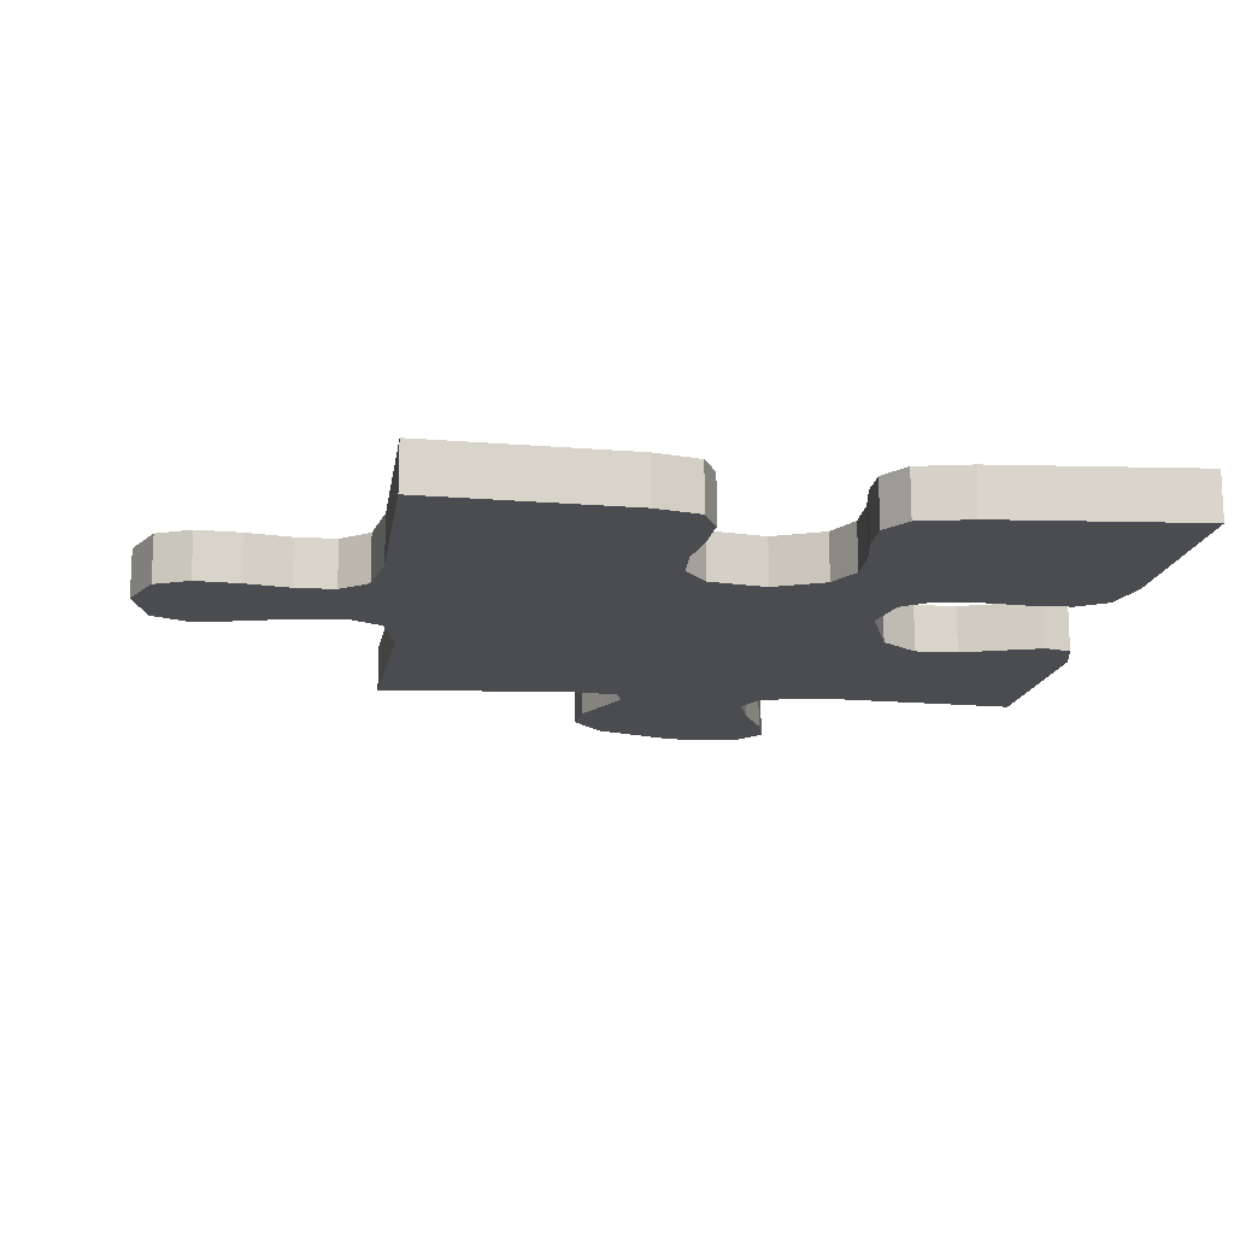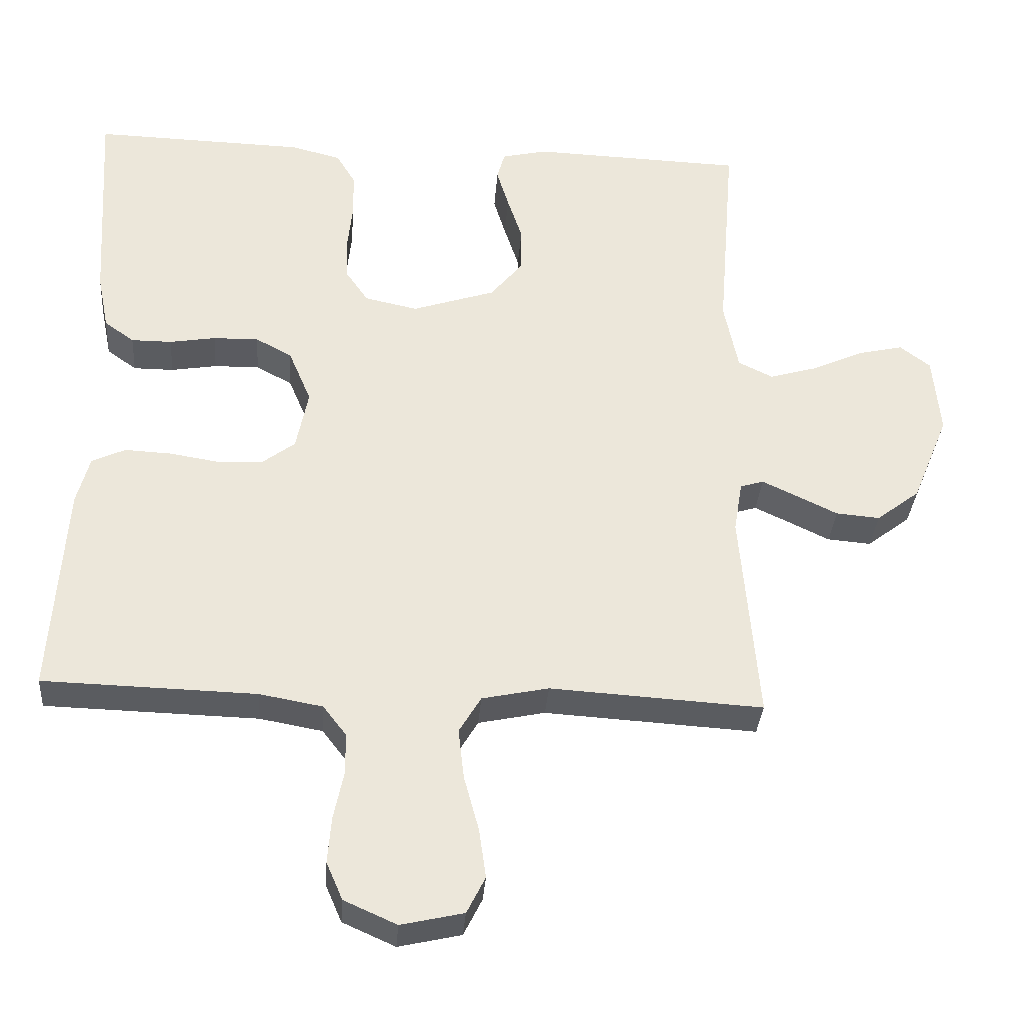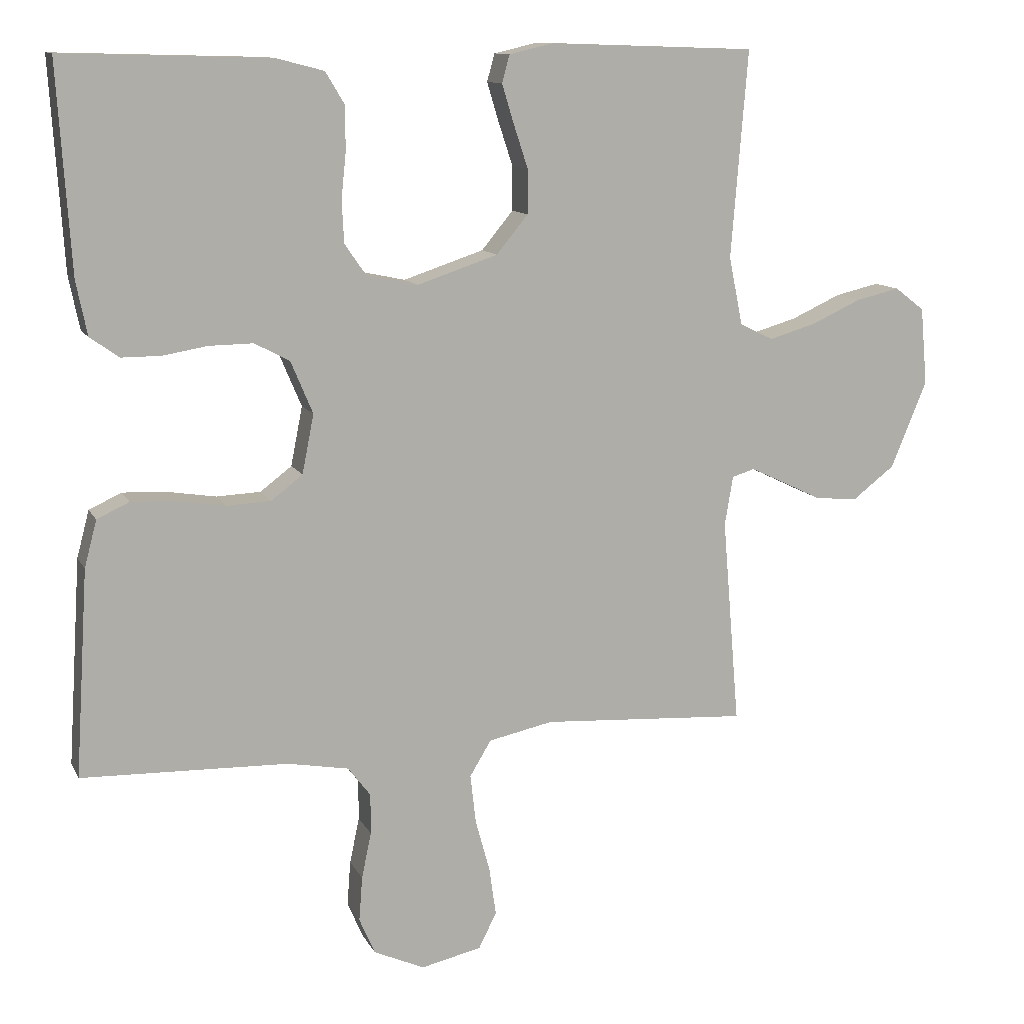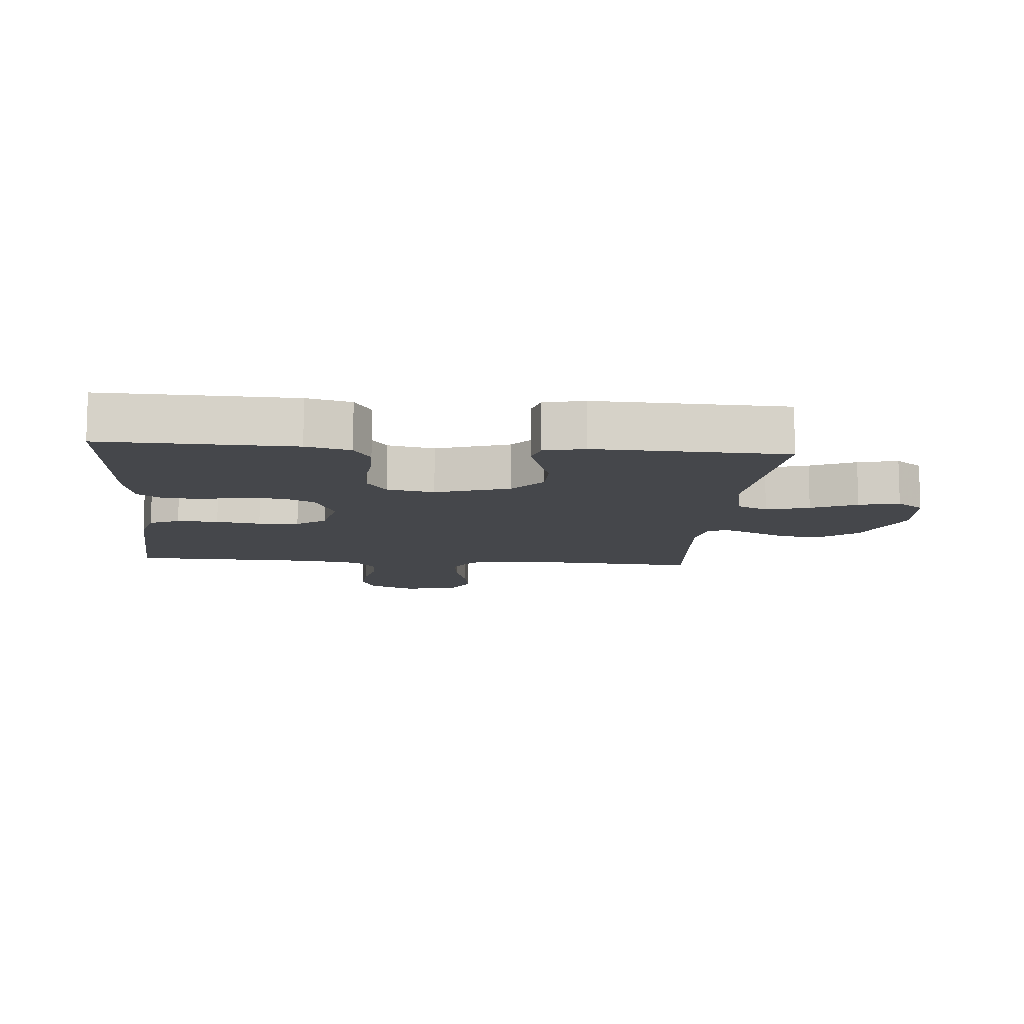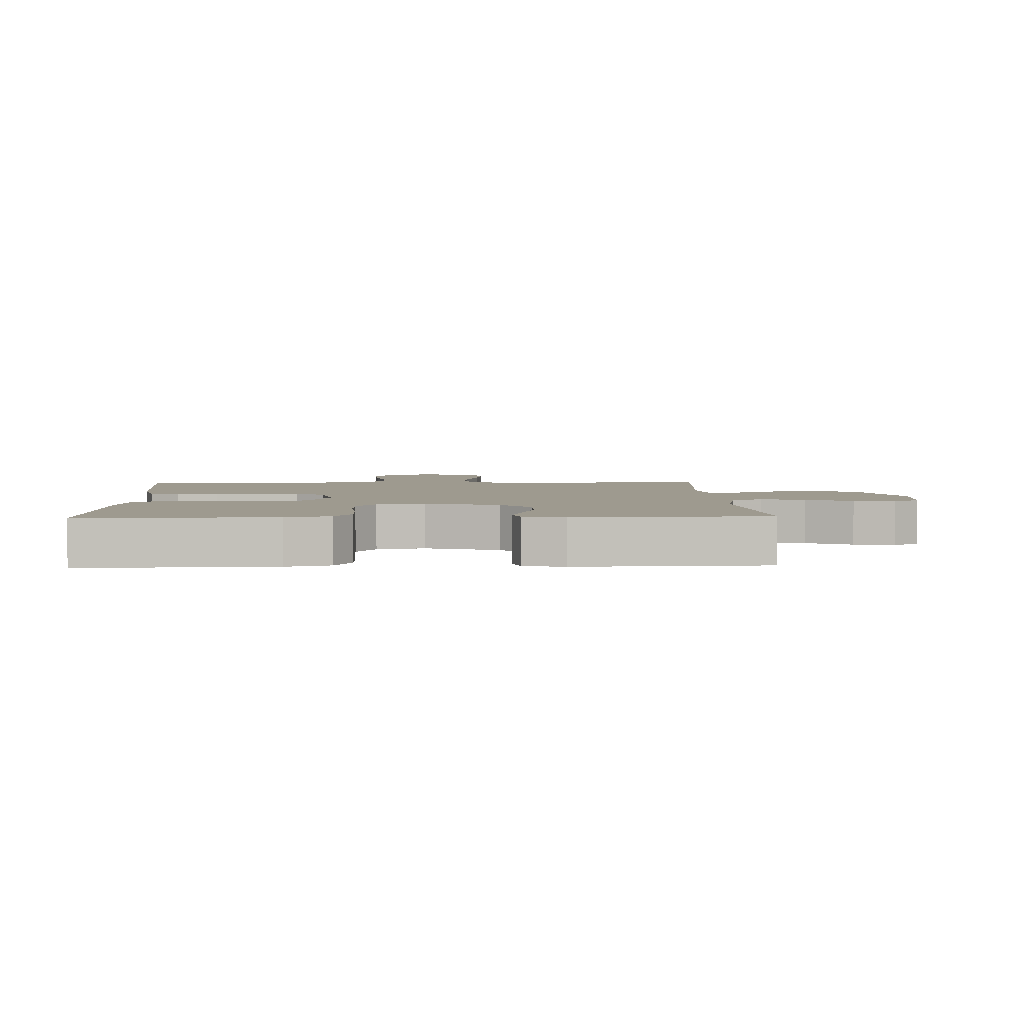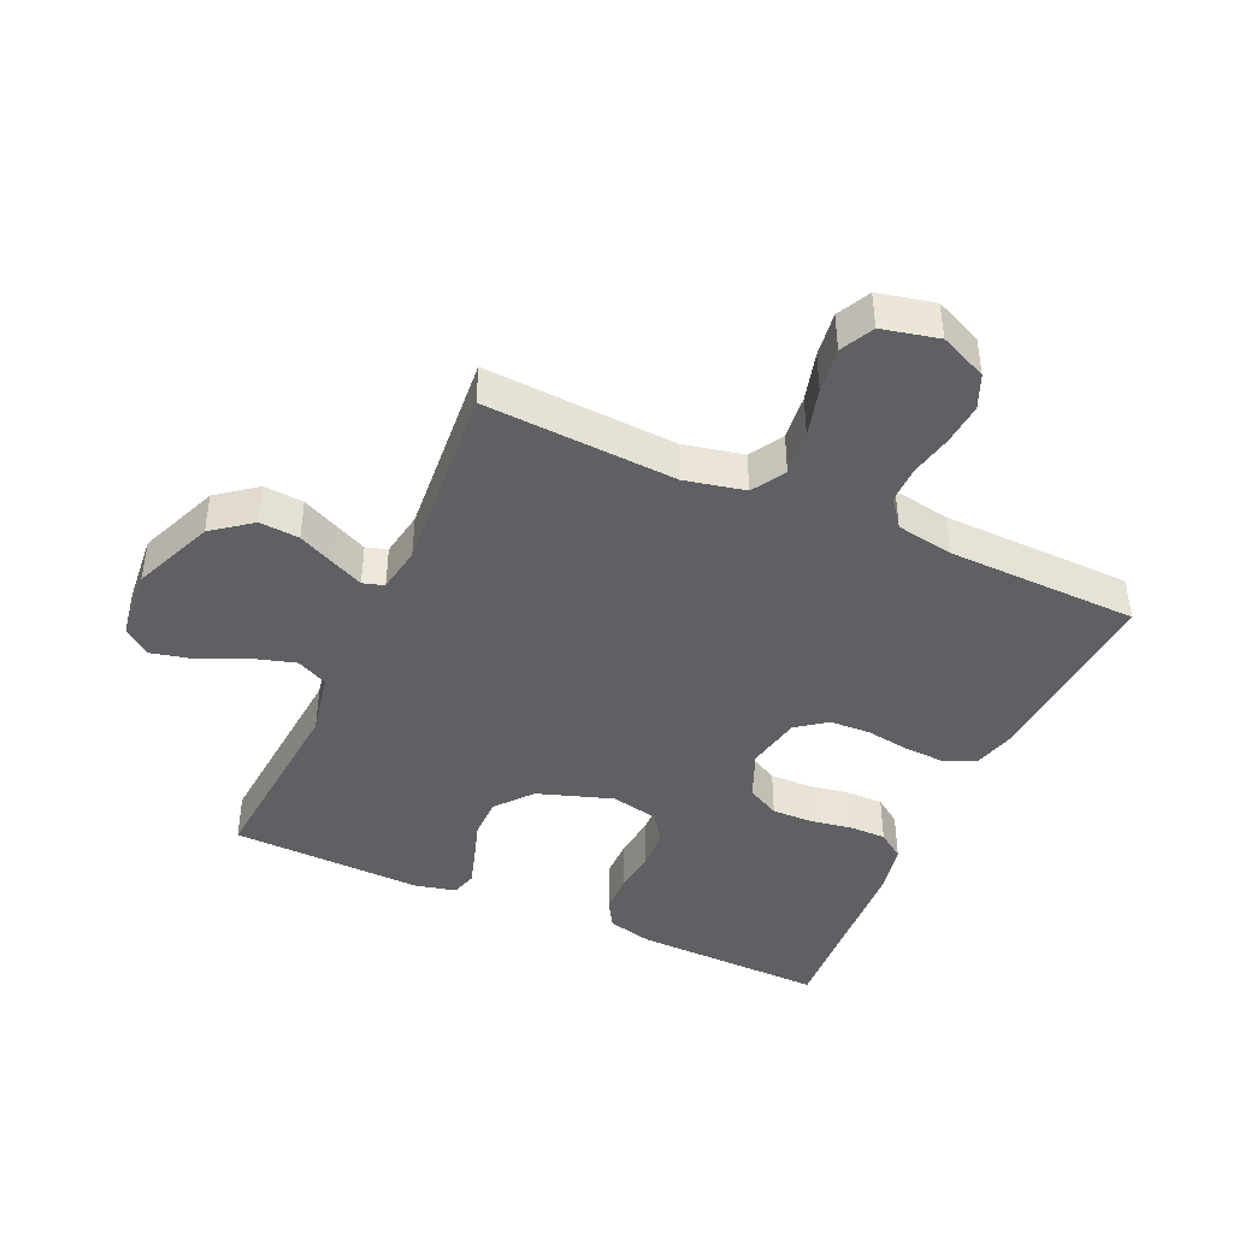
<metadata>
{"format":"obj","ext":"obj","renderer":"f3d","projection":"perspective","resolution":1024,"background":"white","views":[{"elev":-15.0,"azim":-96.6,"up":"+Y"},{"elev":-33.7,"azim":-4.3,"up":"+Z"},{"elev":11.5,"azim":-18.1,"up":"+Z"},{"elev":-10.6,"azim":-4.9,"up":"+Y"},{"elev":3.6,"azim":-2.4,"up":"+Y"},{"elev":-42.7,"azim":155.8,"up":"+Y"}]}
</metadata>
<code>
v 0.5 0.07 -0.5
v 0.2 0.07 -0.482
v 0.106 0.07 -0.502
v 0.075 0.07 -0.554
v 0.083 0.07 -0.625
v 0.104 0.07 -0.702
v 0.114 0.07 -0.772
v 0.088 0.07 -0.824
v 0 0.07 -0.844
v -0.074 0.07 -0.811
v -0.097 0.07 -0.758
v -0.092 0.07 -0.693
v -0.078 0.07 -0.626
v -0.078 0.07 -0.567
v -0.111 0.07 -0.524
v -0.2 0.07 -0.508
v -0.5 0.07 -0.5
v -0.481 0.07 -0.2
v -0.463 0.07 -0.132
v -0.416 0.07 -0.11
v -0.351 0.07 -0.113
v -0.281 0.07 -0.124
v -0.217 0.07 -0.121
v -0.171 0.07 -0.086
v -0.154 0.07 0
v -0.186 0.07 0.076
v -0.237 0.07 0.103
v -0.301 0.07 0.102
v -0.366 0.07 0.091
v -0.423 0.07 0.091
v -0.465 0.07 0.121
v -0.481 0.07 0.2
v -0.5 0.07 0.5
v -0.2 0.07 0.492
v -0.13 0.07 0.474
v -0.103 0.07 0.429
v -0.102 0.07 0.366
v -0.109 0.07 0.298
v -0.106 0.07 0.237
v -0.075 0.07 0.192
v 0 0.07 0.176
v 0.117 0.07 0.215
v 0.163 0.07 0.271
v 0.163 0.07 0.335
v 0.142 0.07 0.399
v 0.125 0.07 0.455
v 0.136 0.07 0.495
v 0.2 0.07 0.51
v 0.5 0.07 0.5
v 0.476 0.07 0.2
v 0.496 0.07 0.101
v 0.545 0.07 0.077
v 0.613 0.07 0.097
v 0.685 0.07 0.13
v 0.749 0.07 0.145
v 0.792 0.07 0.112
v 0.802 0.07 0
v 0.75 0.07 -0.127
v 0.689 0.07 -0.174
v 0.627 0.07 -0.169
v 0.569 0.07 -0.141
v 0.52 0.07 -0.118
v 0.487 0.07 -0.128
v 0.475 0.07 -0.2
v 0.5 0 -0.5
v 0.2 0 -0.482
v 0.106 0 -0.502
v 0.075 0 -0.554
v 0.083 0 -0.625
v 0.104 0 -0.702
v 0.114 0 -0.772
v 0.088 0 -0.824
v 0 0 -0.844
v -0.074 0 -0.811
v -0.097 0 -0.758
v -0.092 0 -0.693
v -0.078 0 -0.626
v -0.078 0 -0.567
v -0.111 0 -0.524
v -0.2 0 -0.508
v -0.5 0 -0.5
v -0.481 0 -0.2
v -0.463 0 -0.132
v -0.416 0 -0.11
v -0.351 0 -0.113
v -0.281 0 -0.124
v -0.217 0 -0.121
v -0.171 0 -0.086
v -0.154 0 0
v -0.186 0 0.076
v -0.237 0 0.103
v -0.301 0 0.102
v -0.366 0 0.091
v -0.423 0 0.091
v -0.465 0 0.121
v -0.481 0 0.2
v -0.5 0 0.5
v -0.2 0 0.492
v -0.13 0 0.474
v -0.103 0 0.429
v -0.102 0 0.366
v -0.109 0 0.298
v -0.106 0 0.237
v -0.075 0 0.192
v 0 0 0.176
v 0.117 0 0.215
v 0.163 0 0.271
v 0.163 0 0.335
v 0.142 0 0.399
v 0.125 0 0.455
v 0.136 0 0.495
v 0.2 0 0.51
v 0.5 0 0.5
v 0.476 0 0.2
v 0.496 0 0.101
v 0.545 0 0.077
v 0.613 0 0.097
v 0.685 0 0.13
v 0.749 0 0.145
v 0.792 0 0.112
v 0.802 0 0
v 0.75 0 -0.127
v 0.689 0 -0.174
v 0.627 0 -0.169
v 0.569 0 -0.141
v 0.52 0 -0.118
v 0.487 0 -0.128
v 0.475 0 -0.2
f 58 59 60 61
f 58 61 62
f 57 58 62
f 56 57 62 63
f 53 54 55 56
f 52 53 56 63
f 47 48 49 50
f 47 50 51
f 44 45 46 47
f 44 47 51
f 43 44 51
f 42 43 51
f 41 42 51 52
f 35 36 37 38
f 35 38 39
f 34 35 39
f 33 34 39
f 32 33 39 40
f 28 29 30 31
f 27 28 31 32
f 19 20 21 22
f 17 18 19 22
f 16 17 22 23
f 15 16 23 24
f 10 11 12 13
f 10 13 14
f 9 10 14
f 8 9 14
f 5 6 7 8
f 4 5 8 14
f 3 4 14 15
f 64 1 2
f 63 64 2 3
f 41 52 63 3
f 27 32 40 41
f 26 27 41
f 25 26 41 3
f 3 15 24 25
f 125 124 123 122
f 126 125 122
f 126 122 121
f 127 126 121 120
f 120 119 118 117
f 127 120 117 116
f 114 113 112 111
f 115 114 111
f 111 110 109 108
f 115 111 108
f 115 108 107
f 115 107 106
f 116 115 106 105
f 102 101 100 99
f 103 102 99
f 103 99 98
f 103 98 97
f 104 103 97 96
f 95 94 93 92
f 96 95 92 91
f 86 85 84 83
f 86 83 82 81
f 87 86 81 80
f 88 87 80 79
f 77 76 75 74
f 78 77 74
f 78 74 73
f 78 73 72
f 72 71 70 69
f 78 72 69 68
f 79 78 68 67
f 66 65 128
f 67 66 128 127
f 67 127 116 105
f 105 104 96 91
f 105 91 90
f 67 105 90 89
f 89 88 79 67
f 1 65 66 2
f 2 66 67 3
f 3 67 68 4
f 4 68 69 5
f 5 69 70 6
f 6 70 71 7
f 7 71 72 8
f 8 72 73 9
f 9 73 74 10
f 10 74 75 11
f 11 75 76 12
f 12 76 77 13
f 13 77 78 14
f 14 78 79 15
f 15 79 80 16
f 16 80 81 17
f 17 81 82 18
f 18 82 83 19
f 19 83 84 20
f 20 84 85 21
f 21 85 86 22
f 22 86 87 23
f 23 87 88 24
f 24 88 89 25
f 25 89 90 26
f 26 90 91 27
f 27 91 92 28
f 28 92 93 29
f 29 93 94 30
f 30 94 95 31
f 31 95 96 32
f 32 96 97 33
f 33 97 98 34
f 34 98 99 35
f 35 99 100 36
f 36 100 101 37
f 37 101 102 38
f 38 102 103 39
f 39 103 104 40
f 40 104 105 41
f 41 105 106 42
f 42 106 107 43
f 43 107 108 44
f 44 108 109 45
f 45 109 110 46
f 46 110 111 47
f 47 111 112 48
f 48 112 113 49
f 49 113 114 50
f 50 114 115 51
f 51 115 116 52
f 52 116 117 53
f 53 117 118 54
f 54 118 119 55
f 55 119 120 56
f 56 120 121 57
f 57 121 122 58
f 58 122 123 59
f 59 123 124 60
f 60 124 125 61
f 61 125 126 62
f 62 126 127 63
f 63 127 128 64
f 64 128 65 1

</code>
